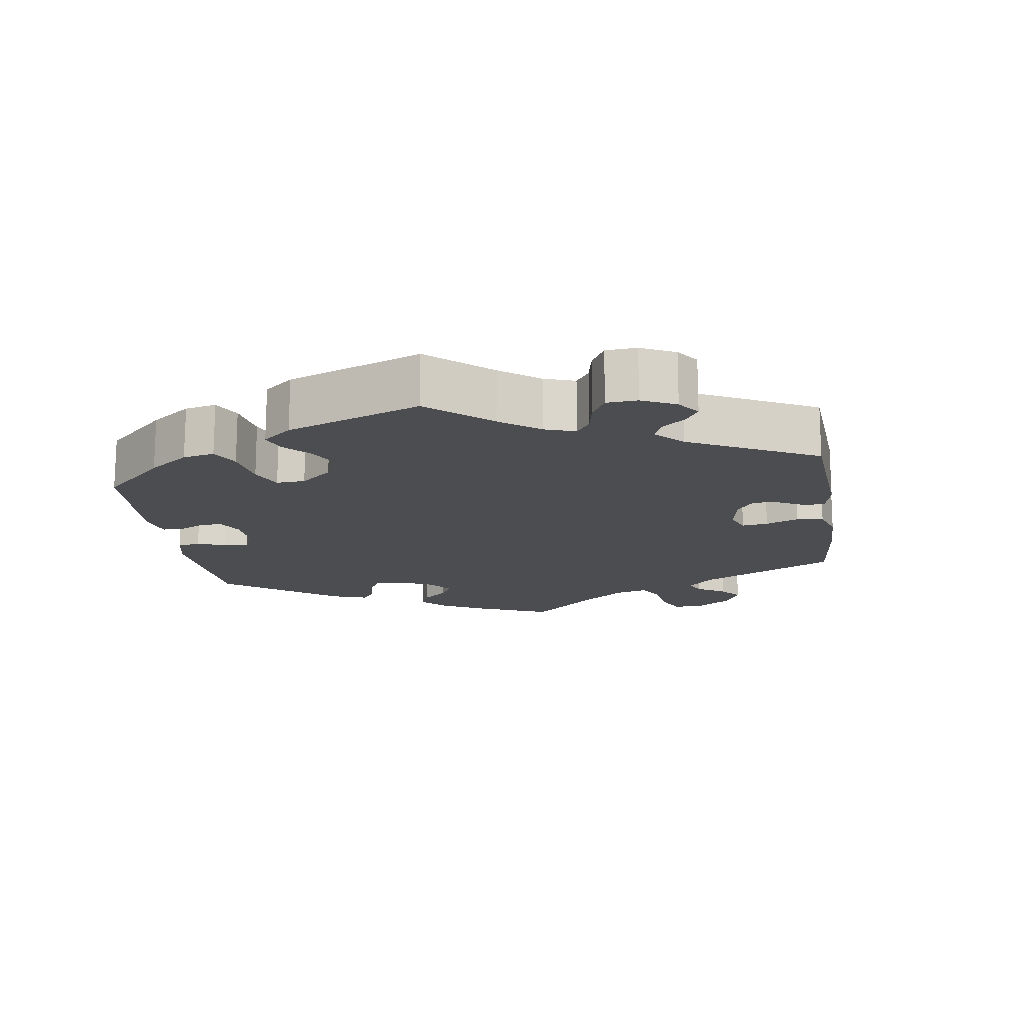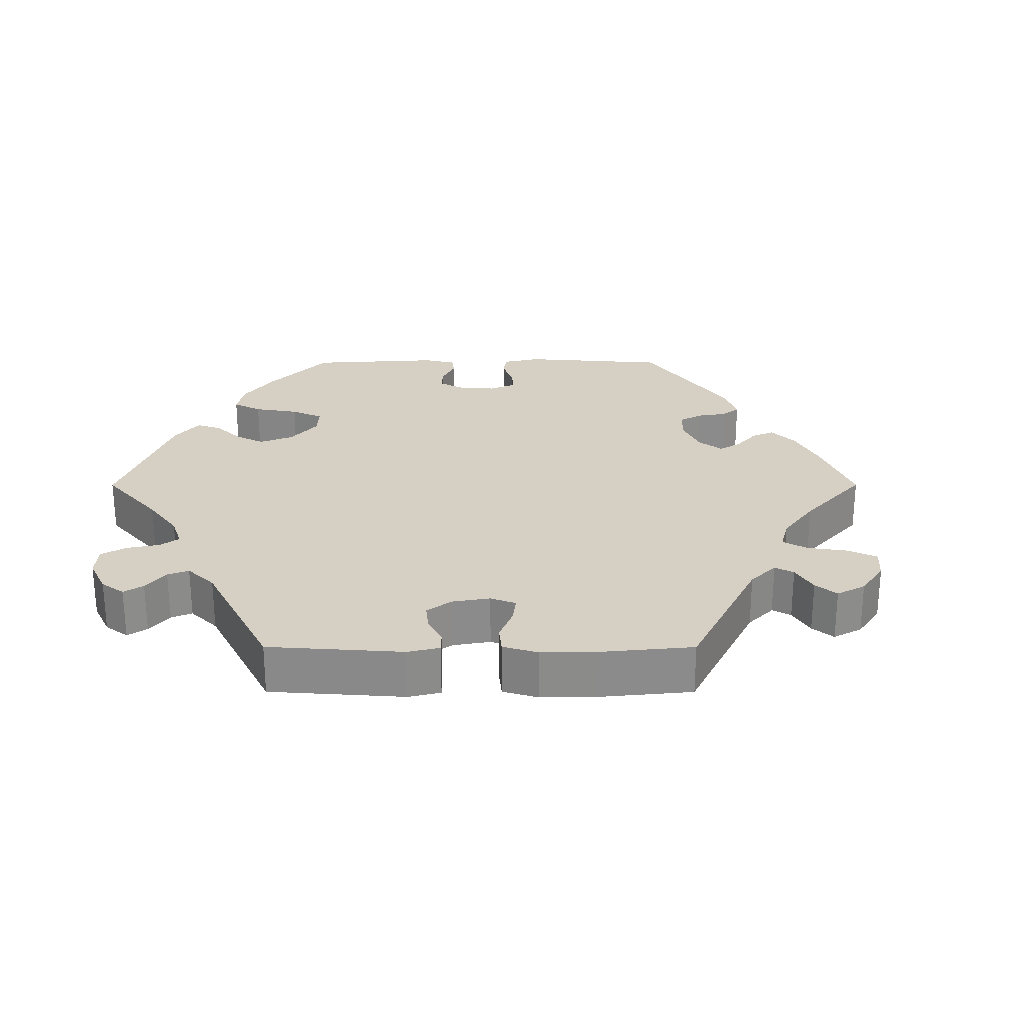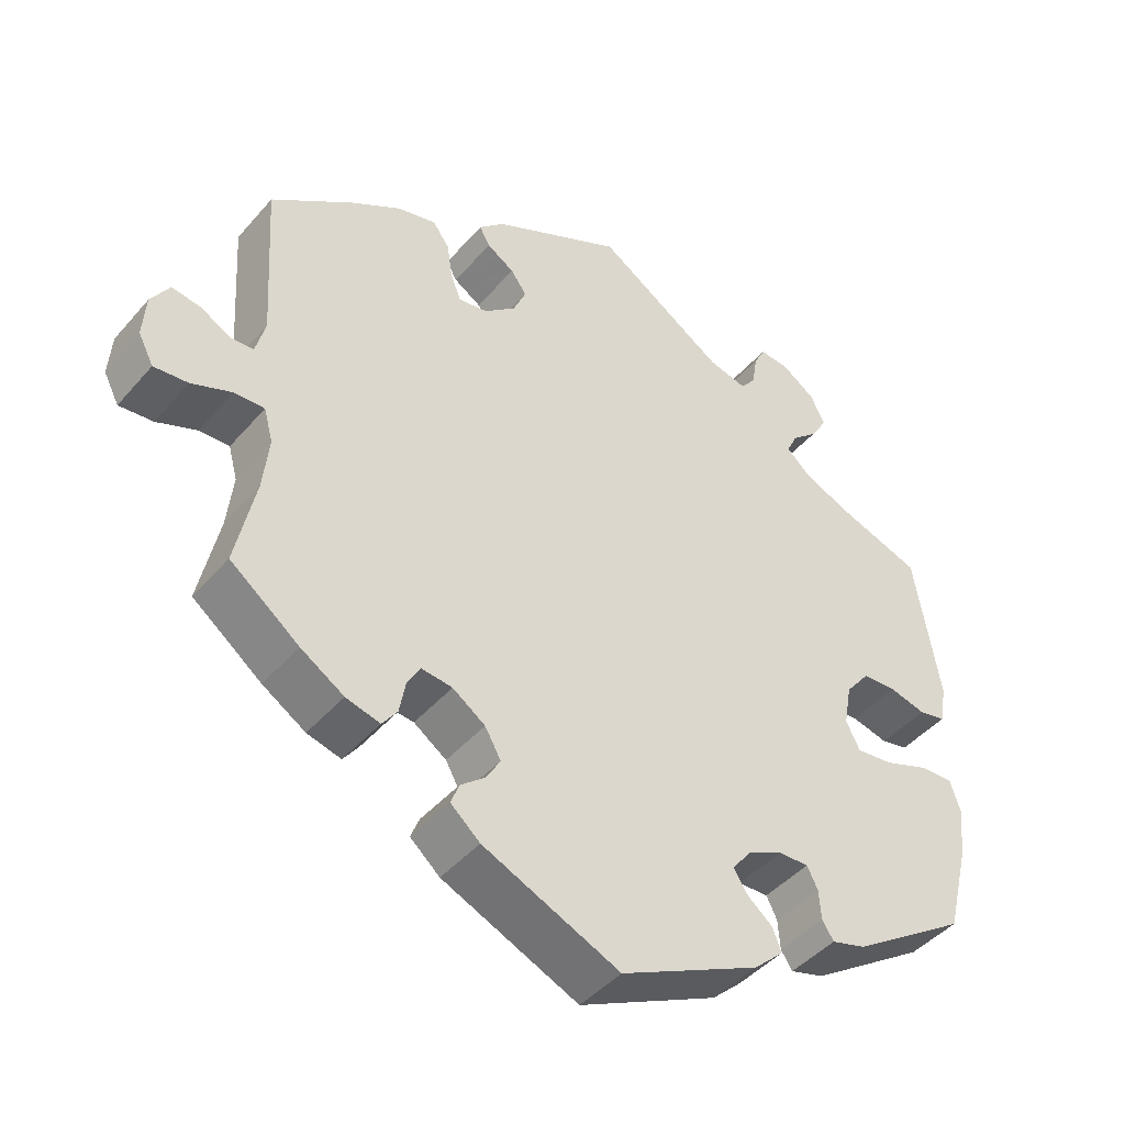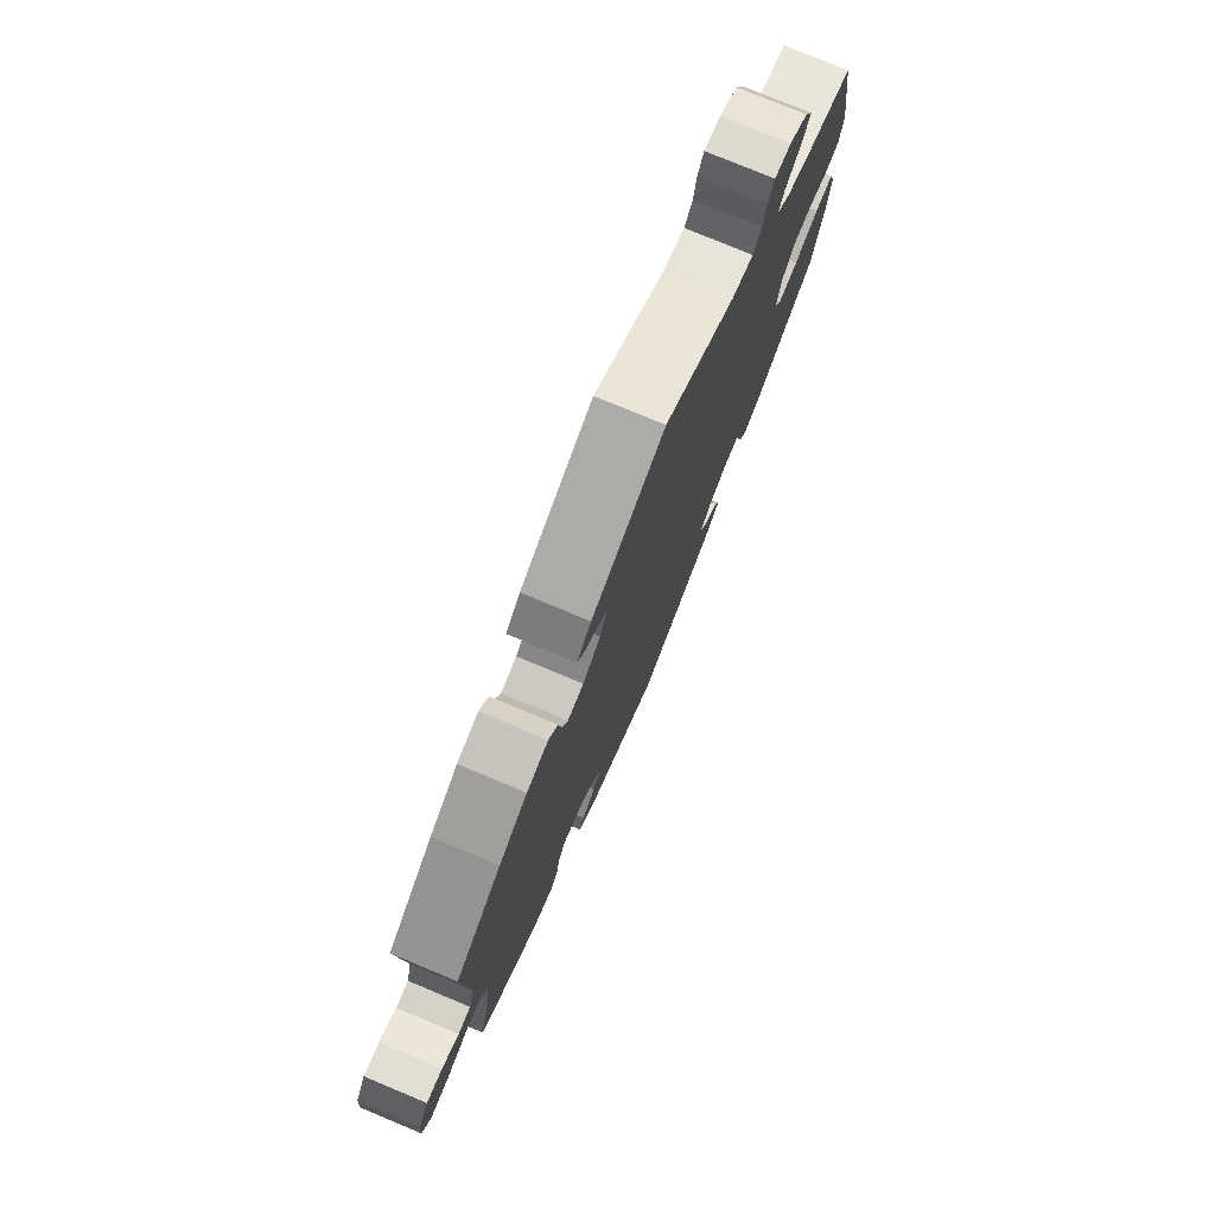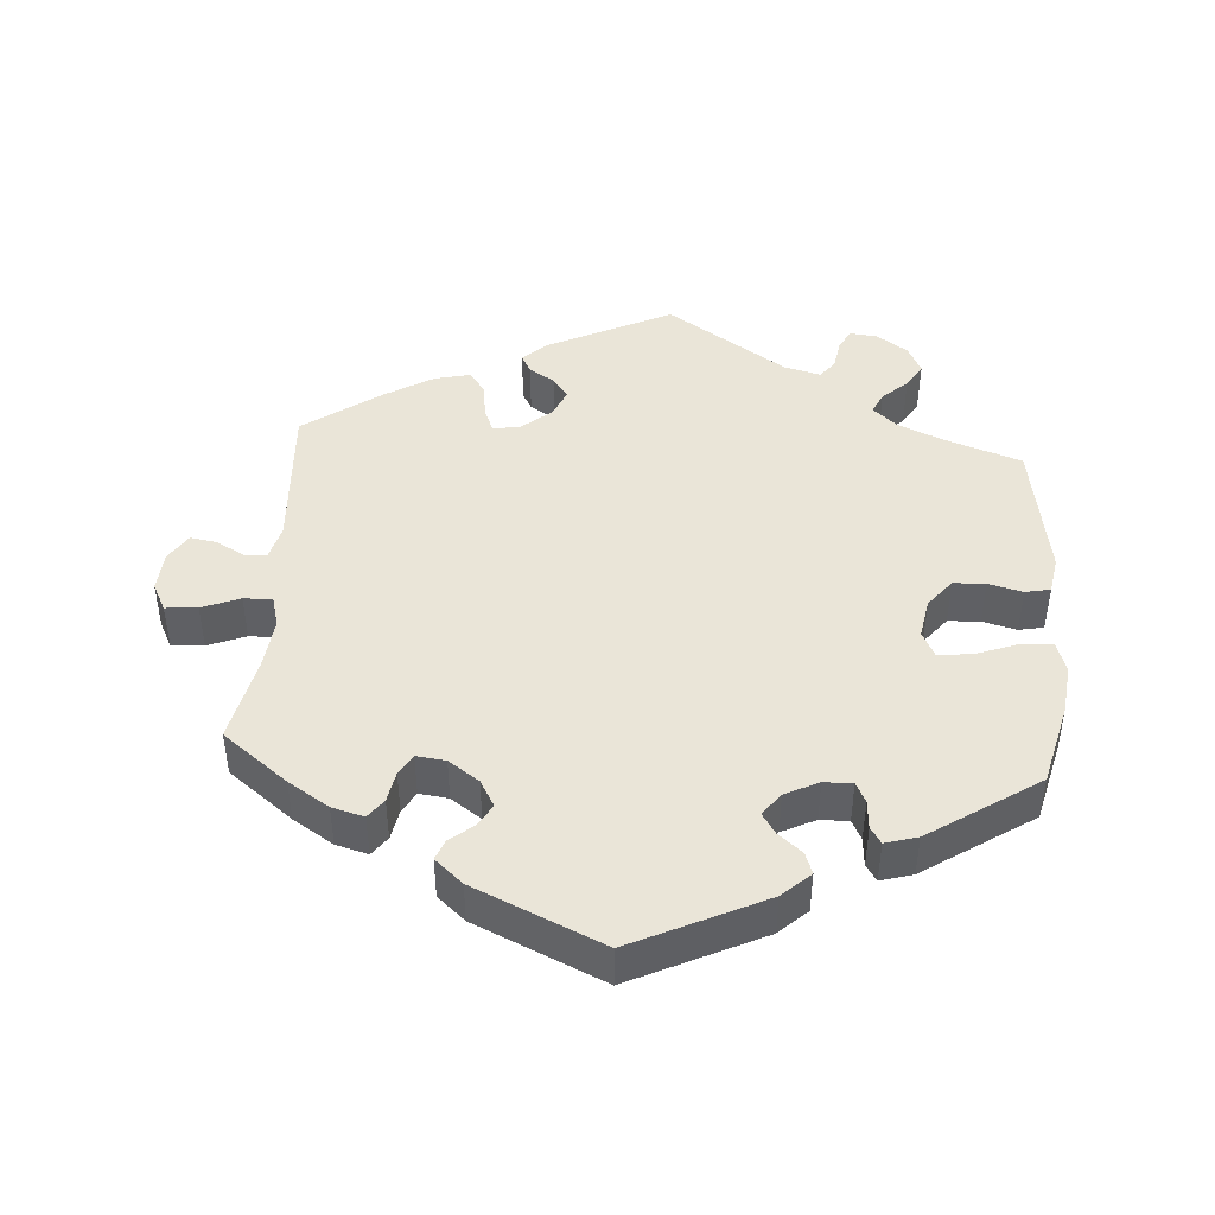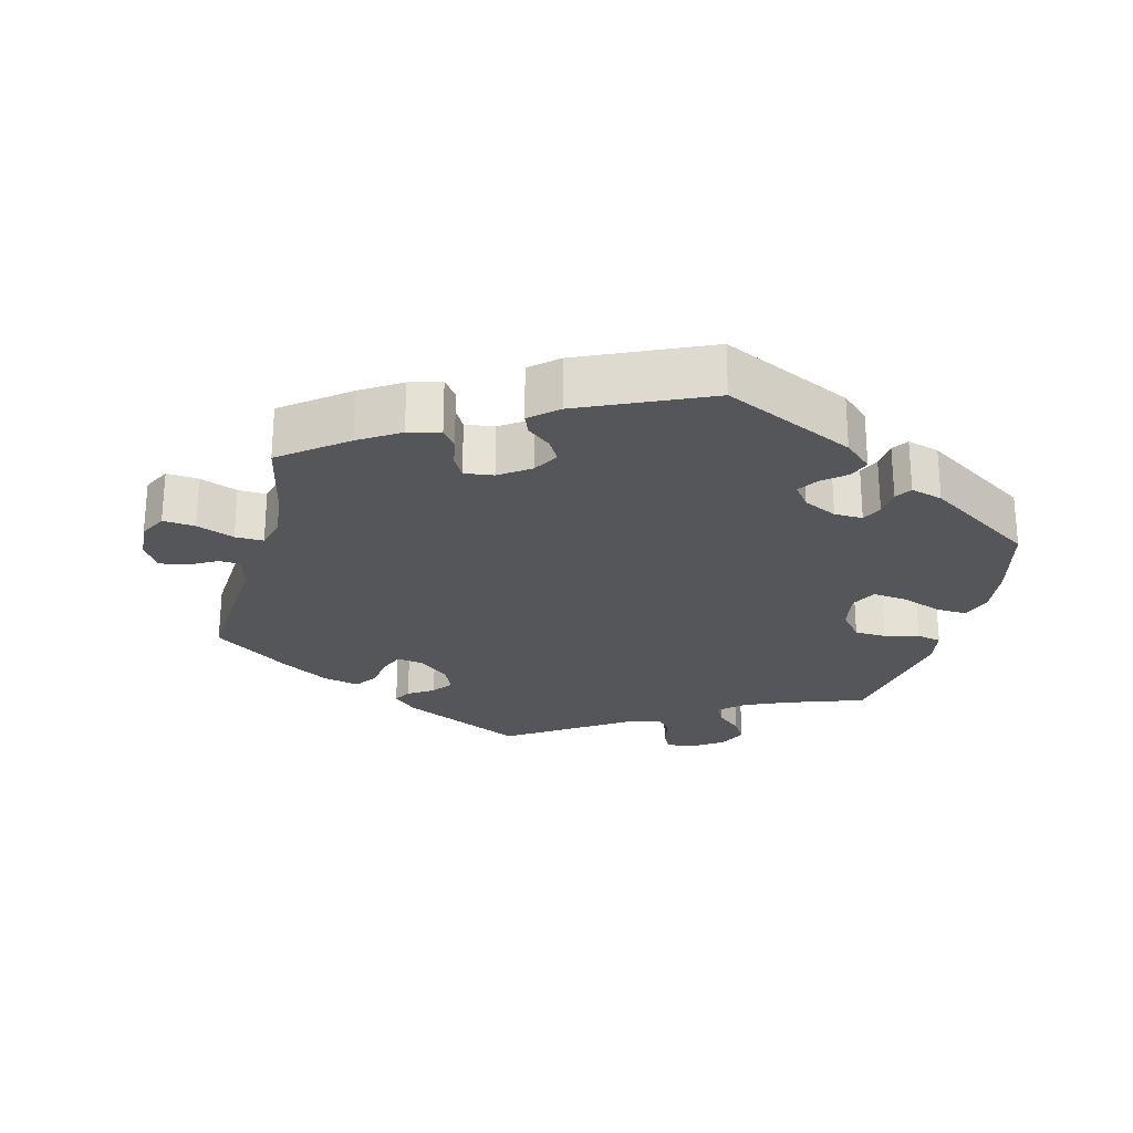
<metadata>
{"format":"obj","ext":"obj","renderer":"f3d","projection":"perspective","resolution":1024,"background":"white","views":[{"elev":-15.9,"azim":-51.5,"up":"+Y"},{"elev":26.4,"azim":29.9,"up":"+Y"},{"elev":-44.1,"azim":142.4,"up":"+Z"},{"elev":77.1,"azim":112.7,"up":"+Z"},{"elev":44.9,"azim":-175.9,"up":"+Y"},{"elev":-25.2,"azim":165.7,"up":"+Y"}]}
</metadata>
<code>
v 0.488 0.07 0.078
v 0.501 0.07 0.029
v 0.531 0.07 0.028
v 0.571 0.07 0.05
v 0.609 0.07 0.056
v 0.633 0.07 0.018
v 0.637 0.07 -0.038
v 0.617 0.07 -0.077
v 0.572 0.07 -0.073
v 0.519 0.07 -0.052
v 0.479 0.07 -0.051
v 0.467 0.07 -0.095
v 0.475 0.07 -0.167
v 0.501 0.07 -0.288
v 0.41 0.07 -0.358
v 0.353 0.07 -0.394
v 0.308 0.07 -0.406
v 0.288 0.07 -0.379
v 0.28 0.07 -0.336
v 0.263 0.07 -0.306
v 0.222 0.07 -0.311
v 0.179 0.07 -0.341
v 0.158 0.07 -0.378
v 0.176 0.07 -0.409
v 0.209 0.07 -0.436
v 0.22 0.07 -0.464
v 0.181 0.07 -0.498
v 0.001 0.07 -0.578
v -0.183 0.07 -0.49
v -0.222 0.07 -0.454
v -0.211 0.07 -0.424
v -0.178 0.07 -0.397
v -0.159 0.07 -0.368
v -0.183 0.07 -0.336
v -0.23 0.07 -0.313
v -0.27 0.07 -0.312
v -0.284 0.07 -0.34
v -0.287 0.07 -0.38
v -0.302 0.07 -0.403
v -0.347 0.07 -0.39
v -0.5 0.07 -0.289
v -0.529 0.07 -0.173
v -0.537 0.07 -0.104
v -0.523 0.07 -0.061
v -0.479 0.07 -0.063
v -0.42 0.07 -0.085
v -0.372 0.07 -0.09
v -0.354 0.07 -0.054
v -0.364 0.07 0.002
v -0.396 0.07 0.042
v -0.441 0.07 0.044
v -0.489 0.07 0.032
v -0.524 0.07 0.039
v -0.533 0.07 0.091
v -0.5 0.07 0.289
v -0.392 0.07 0.326
v -0.329 0.07 0.353
v -0.295 0.07 0.383
v -0.309 0.07 0.413
v -0.344 0.07 0.444
v -0.365 0.07 0.479
v -0.346 0.07 0.518
v -0.302 0.07 0.548
v -0.263 0.07 0.552
v -0.248 0.07 0.523
v -0.241 0.07 0.48
v -0.221 0.07 0.455
v -0.17 0.07 0.468
v -0.001 0.07 0.578
v 0.172 0.07 0.494
v 0.206 0.07 0.462
v 0.192 0.07 0.437
v 0.156 0.07 0.414
v 0.135 0.07 0.385
v 0.152 0.07 0.346
v 0.194 0.07 0.311
v 0.232 0.07 0.305
v 0.246 0.07 0.339
v 0.253 0.07 0.388
v 0.275 0.07 0.419
v 0.326 0.07 0.407
v 0.393 0.07 0.367
v 0.501 0.07 0.29
v 0.488 0 0.078
v 0.501 0 0.029
v 0.531 0 0.028
v 0.571 0 0.05
v 0.609 0 0.056
v 0.633 0 0.018
v 0.637 0 -0.038
v 0.617 0 -0.077
v 0.572 0 -0.073
v 0.519 0 -0.052
v 0.479 0 -0.051
v 0.467 0 -0.095
v 0.475 0 -0.167
v 0.501 0 -0.288
v 0.41 0 -0.358
v 0.353 0 -0.394
v 0.308 0 -0.406
v 0.288 0 -0.379
v 0.28 0 -0.336
v 0.263 0 -0.306
v 0.222 0 -0.311
v 0.179 0 -0.341
v 0.158 0 -0.378
v 0.176 0 -0.409
v 0.209 0 -0.436
v 0.22 0 -0.464
v 0.181 0 -0.498
v 0.001 0 -0.578
v -0.183 0 -0.49
v -0.222 0 -0.454
v -0.211 0 -0.424
v -0.178 0 -0.397
v -0.159 0 -0.368
v -0.183 0 -0.336
v -0.23 0 -0.313
v -0.27 0 -0.312
v -0.284 0 -0.34
v -0.287 0 -0.38
v -0.302 0 -0.403
v -0.347 0 -0.39
v -0.5 0 -0.289
v -0.529 0 -0.173
v -0.537 0 -0.104
v -0.523 0 -0.061
v -0.479 0 -0.063
v -0.42 0 -0.085
v -0.372 0 -0.09
v -0.354 0 -0.054
v -0.364 0 0.002
v -0.396 0 0.042
v -0.441 0 0.044
v -0.489 0 0.032
v -0.524 0 0.039
v -0.533 0 0.091
v -0.5 0 0.289
v -0.392 0 0.326
v -0.329 0 0.353
v -0.295 0 0.383
v -0.309 0 0.413
v -0.344 0 0.444
v -0.365 0 0.479
v -0.346 0 0.518
v -0.302 0 0.548
v -0.263 0 0.552
v -0.248 0 0.523
v -0.241 0 0.48
v -0.221 0 0.455
v -0.17 0 0.468
v -0.001 0 0.578
v 0.172 0 0.494
v 0.206 0 0.462
v 0.192 0 0.437
v 0.156 0 0.414
v 0.135 0 0.385
v 0.152 0 0.346
v 0.194 0 0.311
v 0.232 0 0.305
v 0.246 0 0.339
v 0.253 0 0.388
v 0.275 0 0.419
v 0.326 0 0.407
v 0.393 0 0.367
v 0.501 0 0.29
f 82 83 1
f 81 82 1 2
f 78 79 80 81
f 77 78 81 2
f 76 77 2
f 75 76 2
f 70 71 72 73
f 68 69 70 73
f 67 68 73 74
f 63 64 65 66
f 63 66 67
f 62 63 67
f 59 60 61 62
f 58 59 62 67
f 53 54 55 56
f 51 52 53 56
f 50 51 56 57
f 49 50 57 58
f 43 44 45 46
f 43 46 47
f 42 43 47
f 41 42 47
f 40 41 47
f 37 38 39 40
f 36 37 40 47
f 35 36 47 48
f 29 30 31 32
f 29 32 33
f 28 29 33
f 27 28 33 34
f 24 25 26 27
f 23 24 27 34
f 16 17 18 19
f 16 19 20
f 13 14 15 16
f 12 13 16 20
f 11 12 20 21
f 7 8 9 10
f 7 10 11
f 6 7 11
f 3 4 5 6
f 2 3 6 11
f 75 2 11 21
f 22 23 34 35
f 58 67 74 75
f 48 49 58 75
f 35 48 75
f 21 22 35 75
f 84 166 165
f 85 84 165 164
f 164 163 162 161
f 85 164 161 160
f 85 160 159
f 85 159 158
f 156 155 154 153
f 156 153 152 151
f 157 156 151 150
f 149 148 147 146
f 150 149 146
f 150 146 145
f 145 144 143 142
f 150 145 142 141
f 139 138 137 136
f 139 136 135 134
f 140 139 134 133
f 141 140 133 132
f 129 128 127 126
f 130 129 126
f 130 126 125
f 130 125 124
f 130 124 123
f 123 122 121 120
f 130 123 120 119
f 131 130 119 118
f 115 114 113 112
f 116 115 112
f 116 112 111
f 117 116 111 110
f 110 109 108 107
f 117 110 107 106
f 102 101 100 99
f 103 102 99
f 99 98 97 96
f 103 99 96 95
f 104 103 95 94
f 93 92 91 90
f 94 93 90
f 94 90 89
f 89 88 87 86
f 94 89 86 85
f 104 94 85 158
f 118 117 106 105
f 158 157 150 141
f 158 141 132 131
f 158 131 118
f 158 118 105 104
f 1 84 85 2
f 2 85 86 3
f 3 86 87 4
f 4 87 88 5
f 5 88 89 6
f 6 89 90 7
f 7 90 91 8
f 8 91 92 9
f 9 92 93 10
f 10 93 94 11
f 11 94 95 12
f 12 95 96 13
f 13 96 97 14
f 14 97 98 15
f 15 98 99 16
f 16 99 100 17
f 17 100 101 18
f 18 101 102 19
f 19 102 103 20
f 20 103 104 21
f 21 104 105 22
f 22 105 106 23
f 23 106 107 24
f 24 107 108 25
f 25 108 109 26
f 26 109 110 27
f 27 110 111 28
f 28 111 112 29
f 29 112 113 30
f 30 113 114 31
f 31 114 115 32
f 32 115 116 33
f 33 116 117 34
f 34 117 118 35
f 35 118 119 36
f 36 119 120 37
f 37 120 121 38
f 38 121 122 39
f 39 122 123 40
f 40 123 124 41
f 41 124 125 42
f 42 125 126 43
f 43 126 127 44
f 44 127 128 45
f 45 128 129 46
f 46 129 130 47
f 47 130 131 48
f 48 131 132 49
f 49 132 133 50
f 50 133 134 51
f 51 134 135 52
f 52 135 136 53
f 53 136 137 54
f 54 137 138 55
f 55 138 139 56
f 56 139 140 57
f 57 140 141 58
f 58 141 142 59
f 59 142 143 60
f 60 143 144 61
f 61 144 145 62
f 62 145 146 63
f 63 146 147 64
f 64 147 148 65
f 65 148 149 66
f 66 149 150 67
f 67 150 151 68
f 68 151 152 69
f 69 152 153 70
f 70 153 154 71
f 71 154 155 72
f 72 155 156 73
f 73 156 157 74
f 74 157 158 75
f 75 158 159 76
f 76 159 160 77
f 77 160 161 78
f 78 161 162 79
f 79 162 163 80
f 80 163 164 81
f 81 164 165 82
f 82 165 166 83
f 83 166 84 1

</code>
